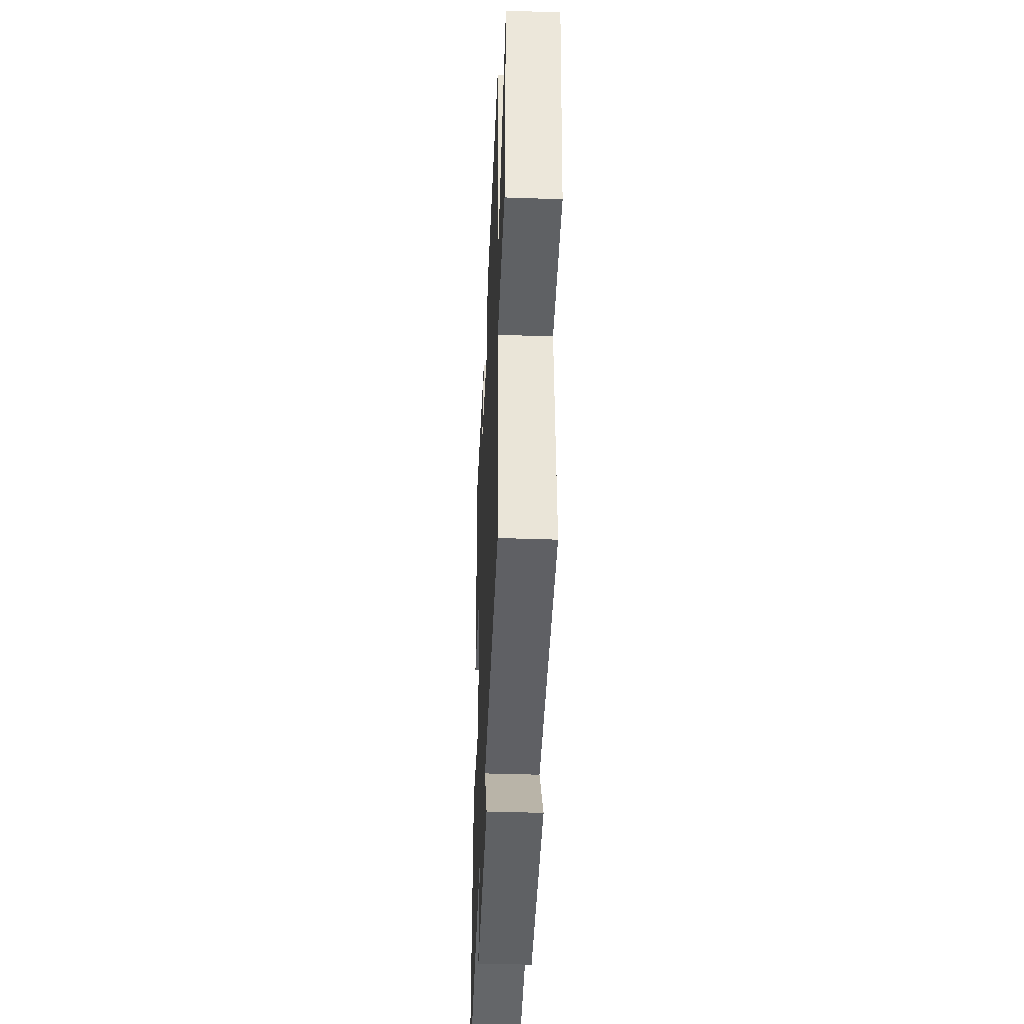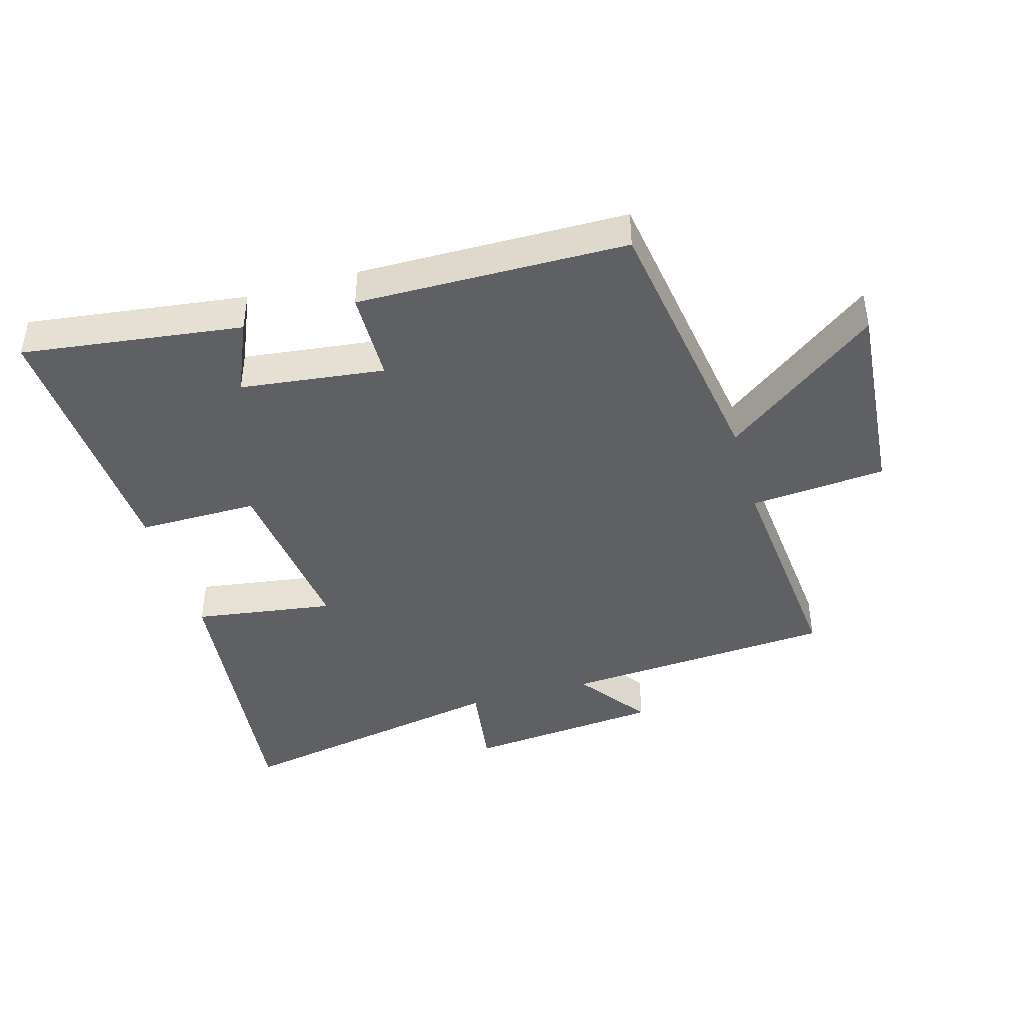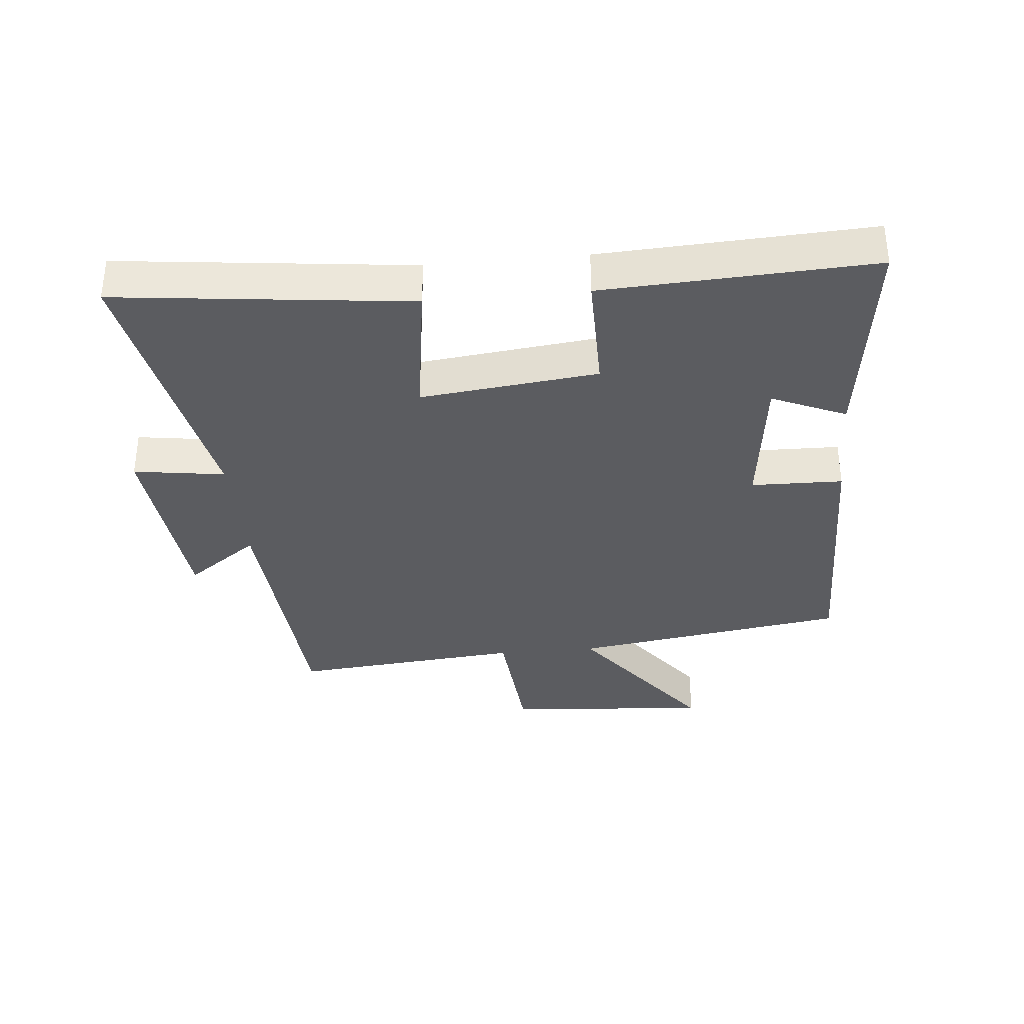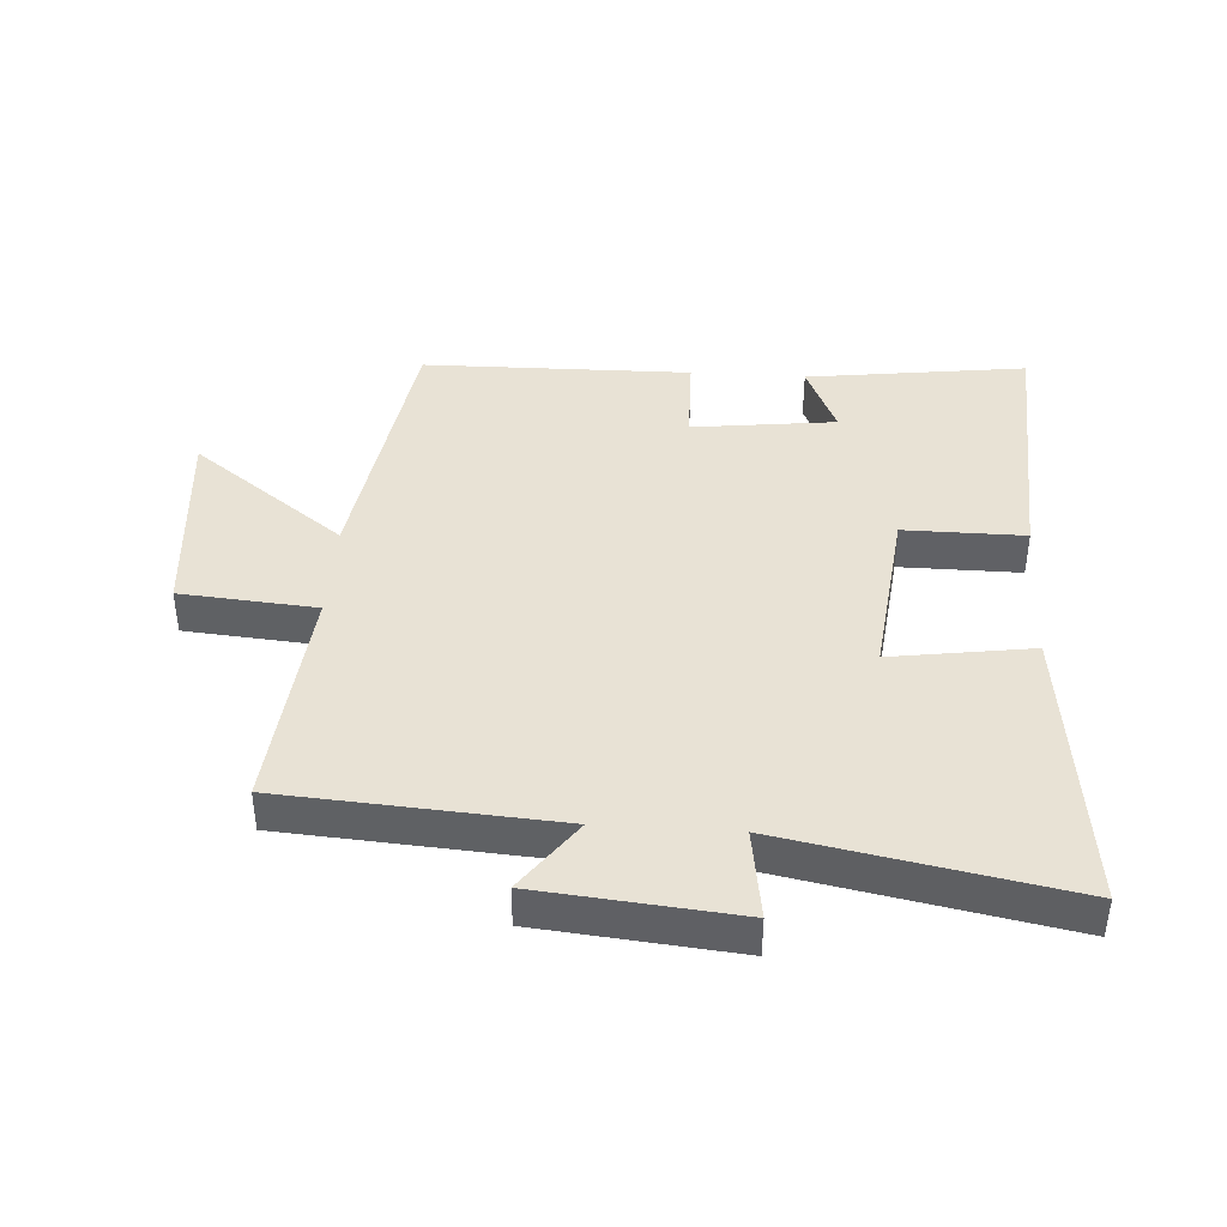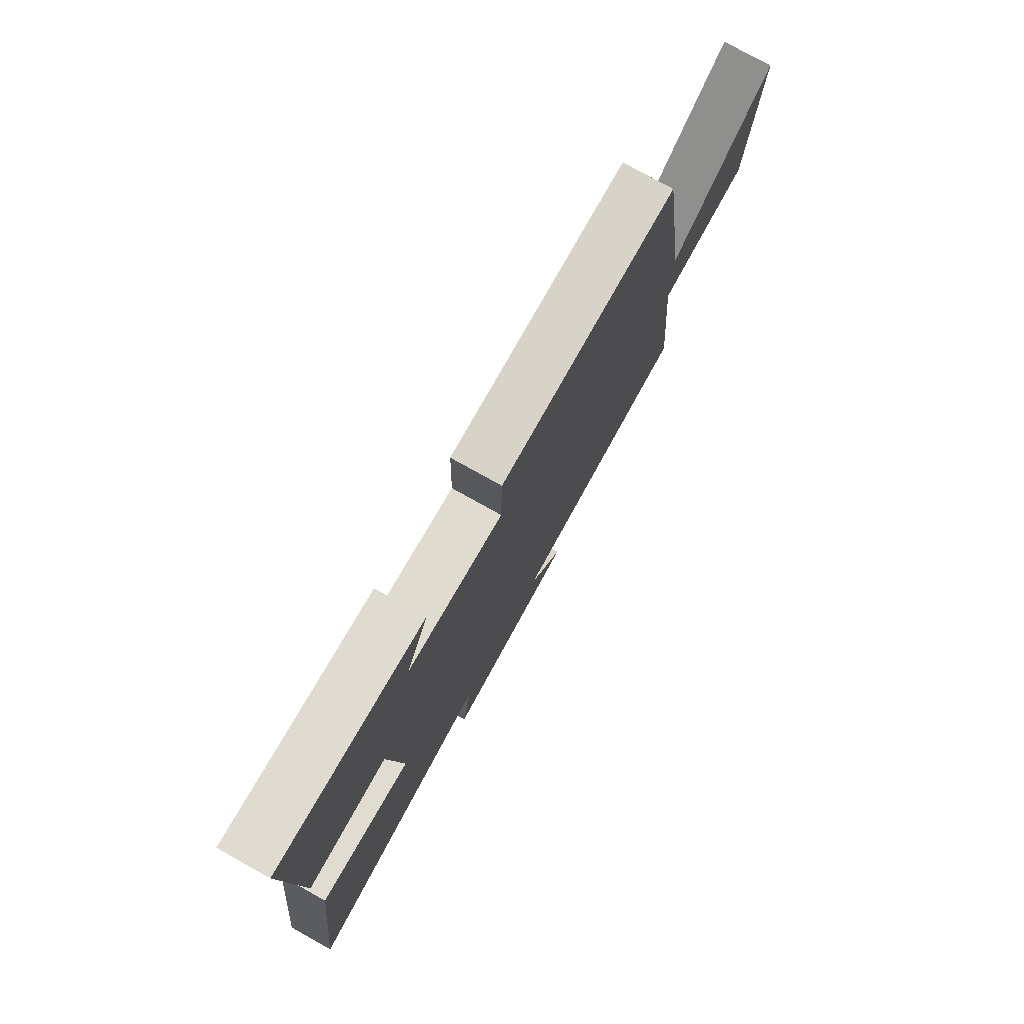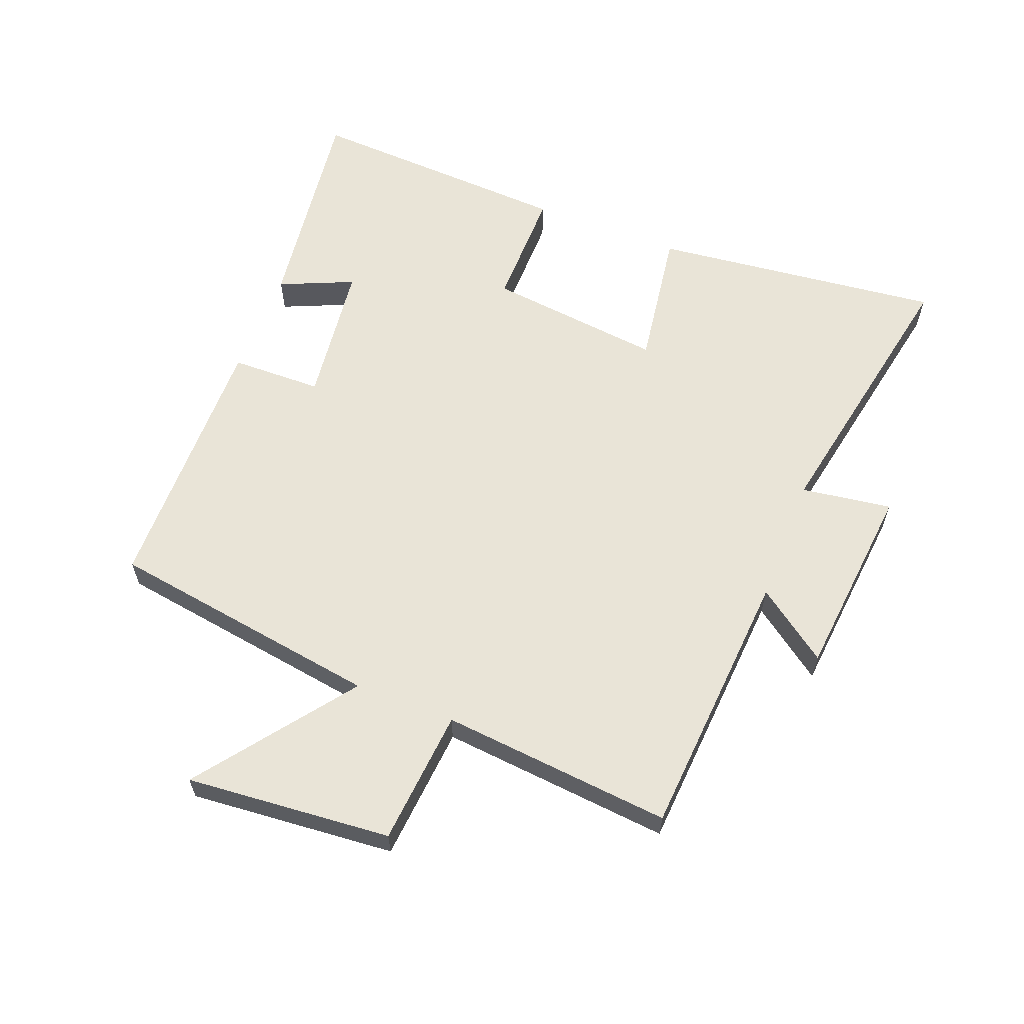
<metadata>
{"format":"obj","ext":"obj","renderer":"f3d","projection":"perspective","resolution":1024,"background":"white","views":[{"elev":-40.9,"azim":87.6,"up":"+Z"},{"elev":-42.6,"azim":16.1,"up":"+Y"},{"elev":-34.8,"azim":-84.6,"up":"+Y"},{"elev":40.8,"azim":-176.3,"up":"+Y"},{"elev":77.2,"azim":-60.8,"up":"+Z"},{"elev":60.9,"azim":111.3,"up":"+Y"}]}
</metadata>
<code>
v -0.521 0.07 0.546
v -0.172 0.07 0.5
v -0.223 0.07 0.383
v 0.005 0.07 0.355
v 0.008 0.07 0.5
v 0.434 0.07 0.494
v 0.5 0.07 0.058
v 0.743 0.07 0.24
v 0.715 0.07 -0.086
v 0.5 0.07 -0.104
v 0.534 0.07 -0.47
v 0.102 0.07 -0.5
v 0.185 0.07 -0.614
v -0.127 0.07 -0.644
v -0.106 0.07 -0.5
v -0.553 0.07 -0.585
v -0.5 0.07 -0.124
v -0.277 0.07 -0.157
v -0.309 0.07 0.123
v -0.5 0.07 0.122
v -0.521 0 0.546
v -0.172 0 0.5
v -0.223 0 0.383
v 0.005 0 0.355
v 0.008 0 0.5
v 0.434 0 0.494
v 0.5 0 0.058
v 0.743 0 0.24
v 0.715 0 -0.086
v 0.5 0 -0.104
v 0.534 0 -0.47
v 0.102 0 -0.5
v 0.185 0 -0.614
v -0.127 0 -0.644
v -0.106 0 -0.5
v -0.553 0 -0.585
v -0.5 0 -0.124
v -0.277 0 -0.157
v -0.309 0 0.123
v -0.5 0 0.122
f 19 20 1
f 15 16 17 18
f 15 18 19
f 12 13 14 15
f 10 11 12 15
f 10 15 19
f 7 8 9 10
f 4 5 6 7
f 3 4 7 10
f 1 2 3
f 1 3 10 19
f 21 40 39
f 38 37 36 35
f 39 38 35
f 35 34 33 32
f 35 32 31 30
f 39 35 30
f 30 29 28 27
f 27 26 25 24
f 30 27 24 23
f 23 22 21
f 39 30 23 21
f 1 21 22 2
f 2 22 23 3
f 3 23 24 4
f 4 24 25 5
f 5 25 26 6
f 6 26 27 7
f 7 27 28 8
f 8 28 29 9
f 9 29 30 10
f 10 30 31 11
f 11 31 32 12
f 12 32 33 13
f 13 33 34 14
f 14 34 35 15
f 15 35 36 16
f 16 36 37 17
f 17 37 38 18
f 18 38 39 19
f 19 39 40 20
f 20 40 21 1

</code>
